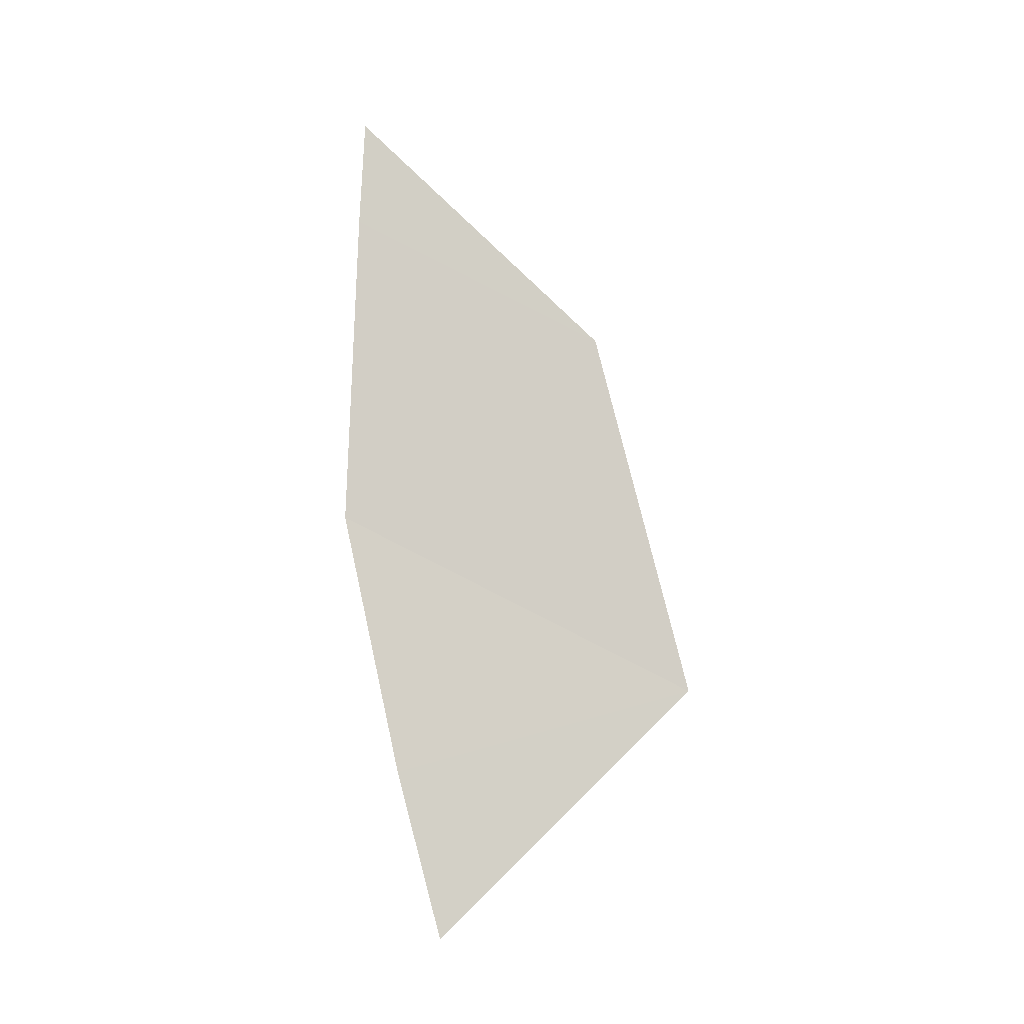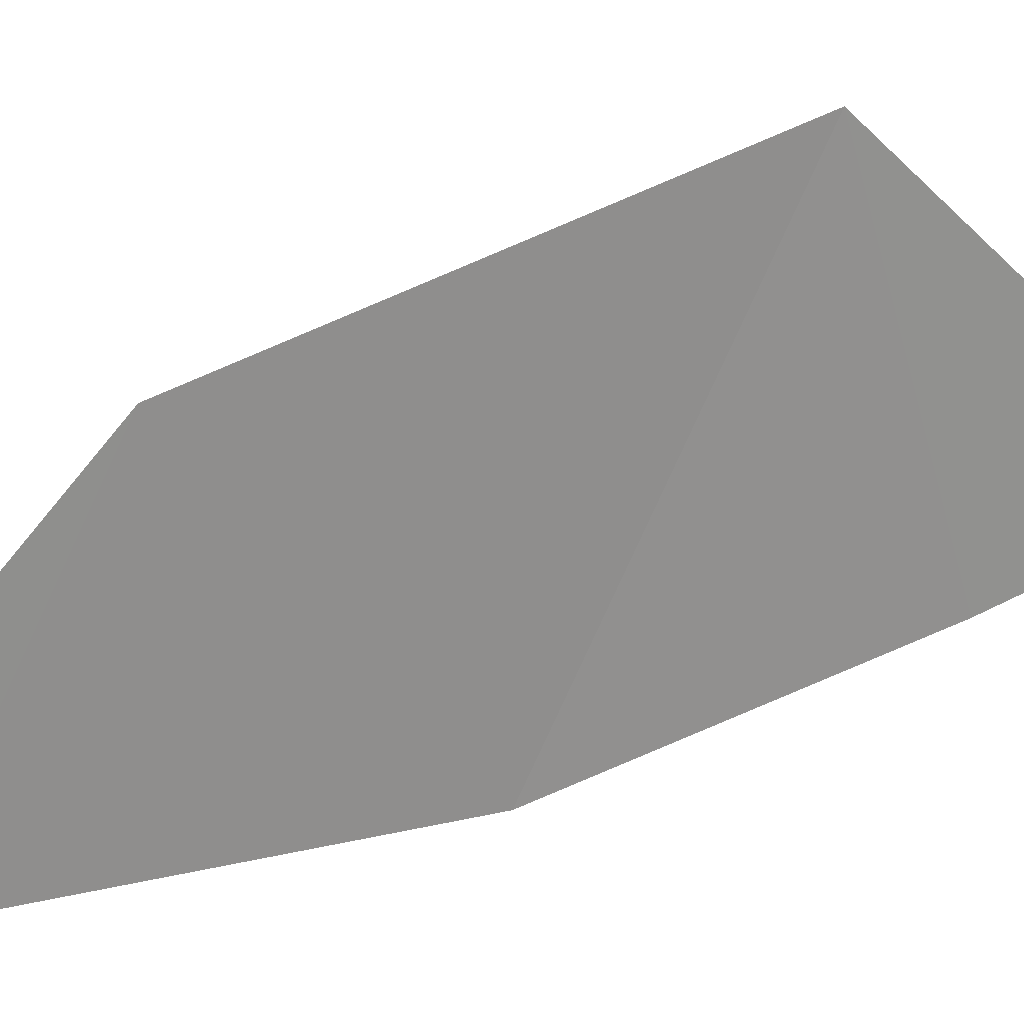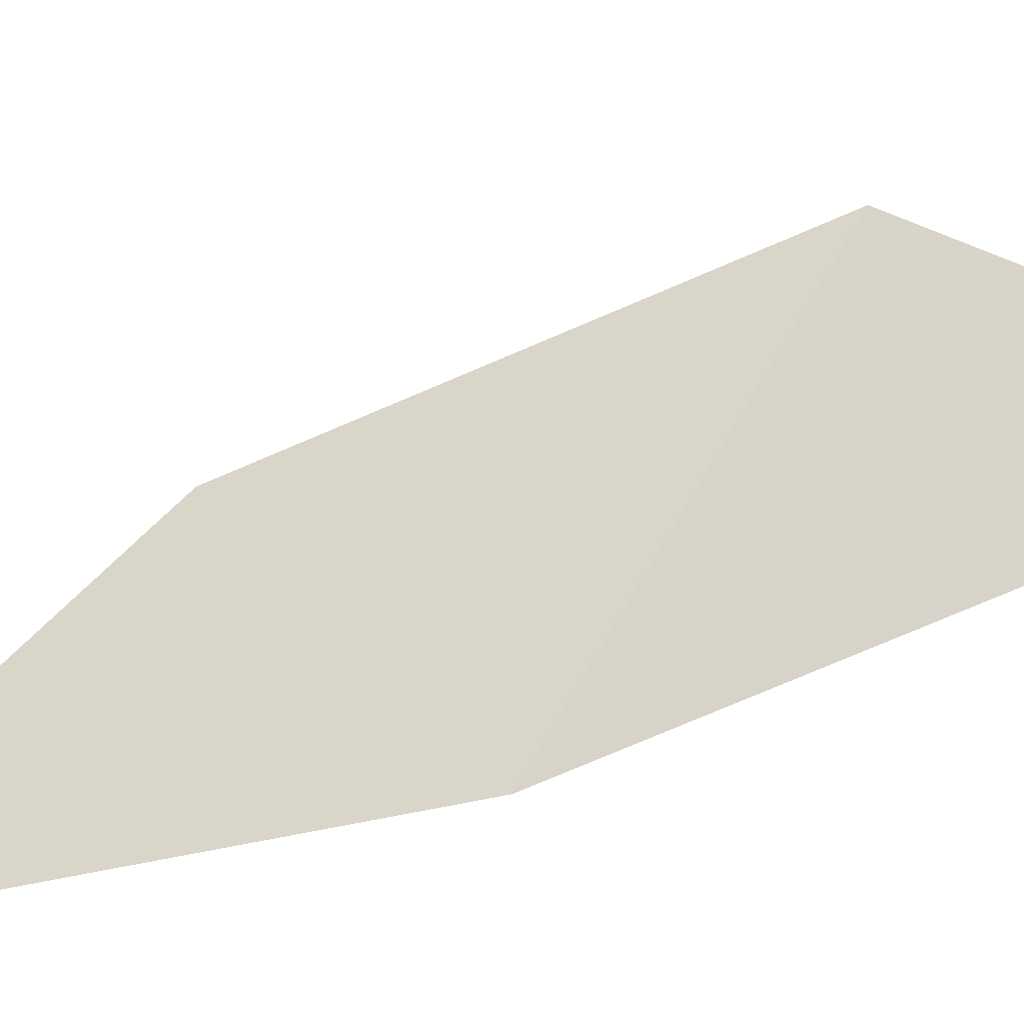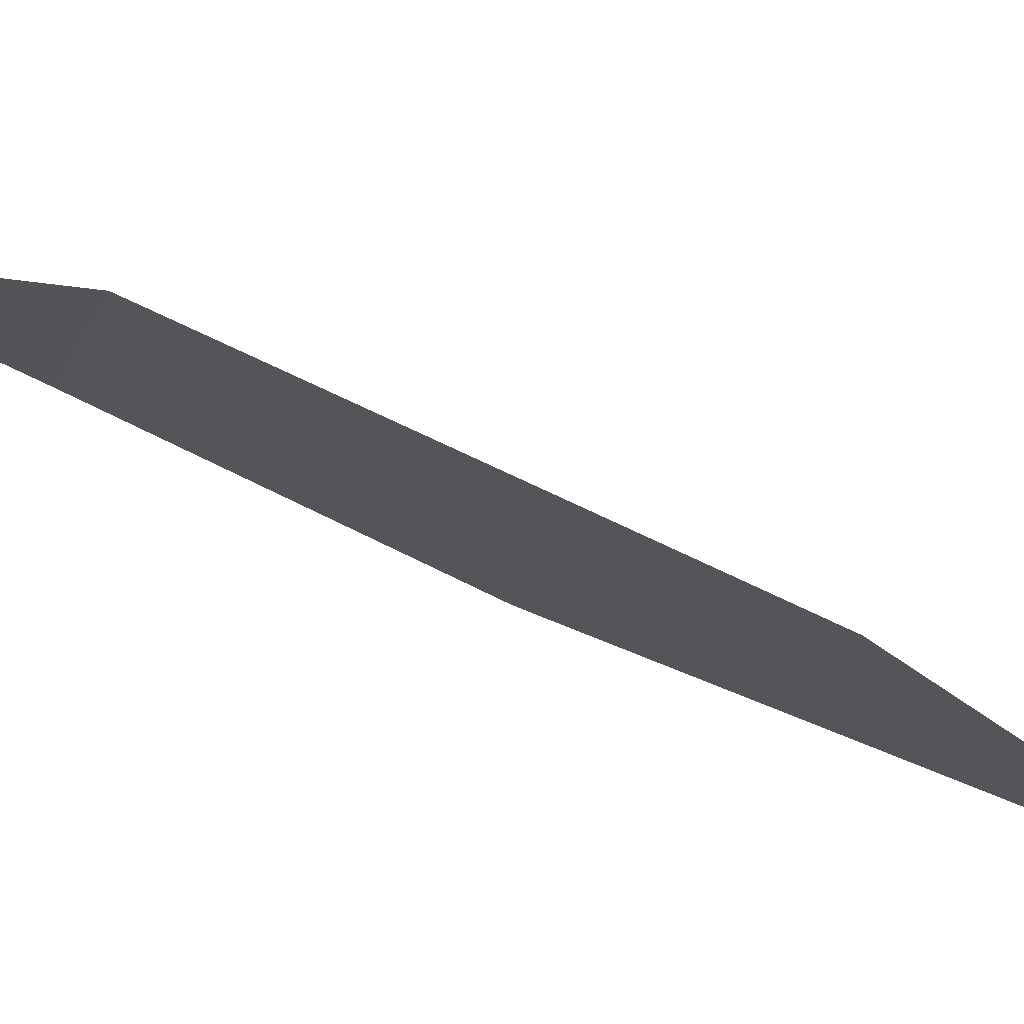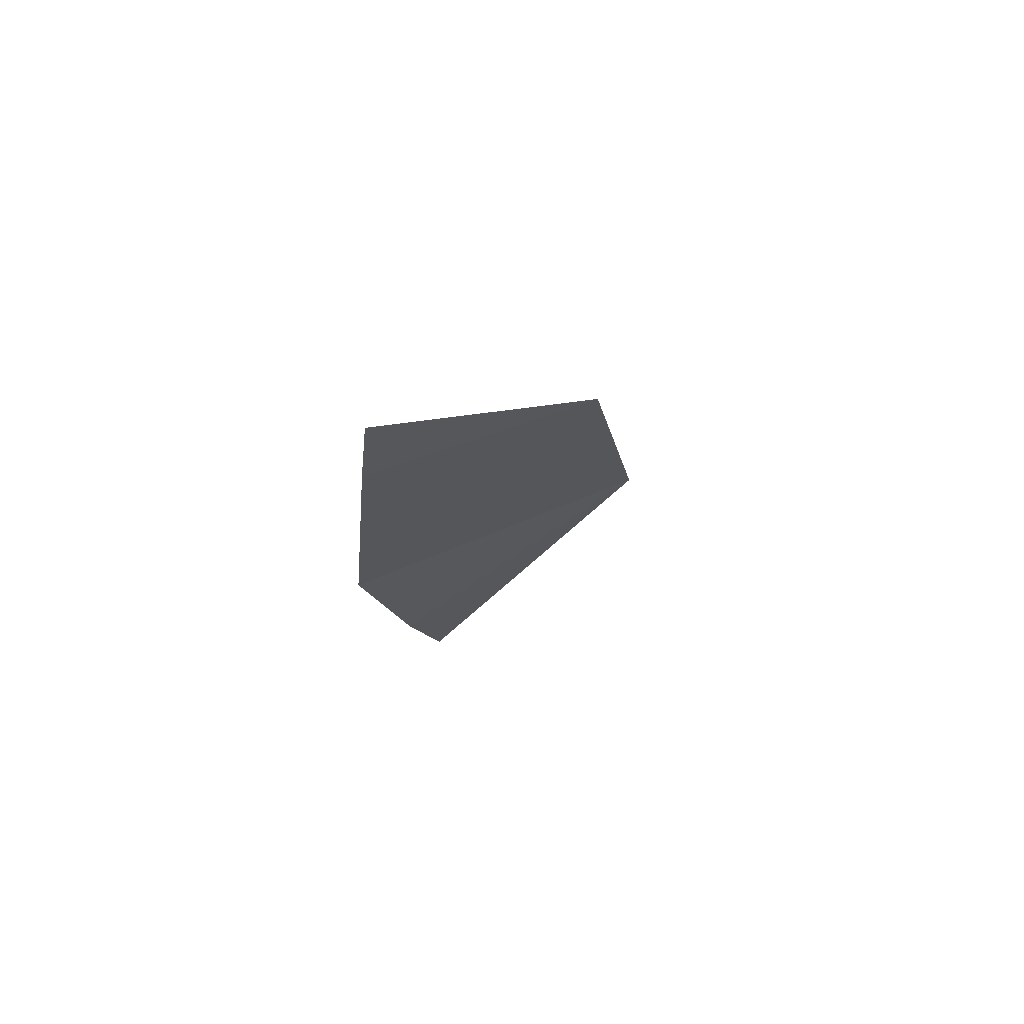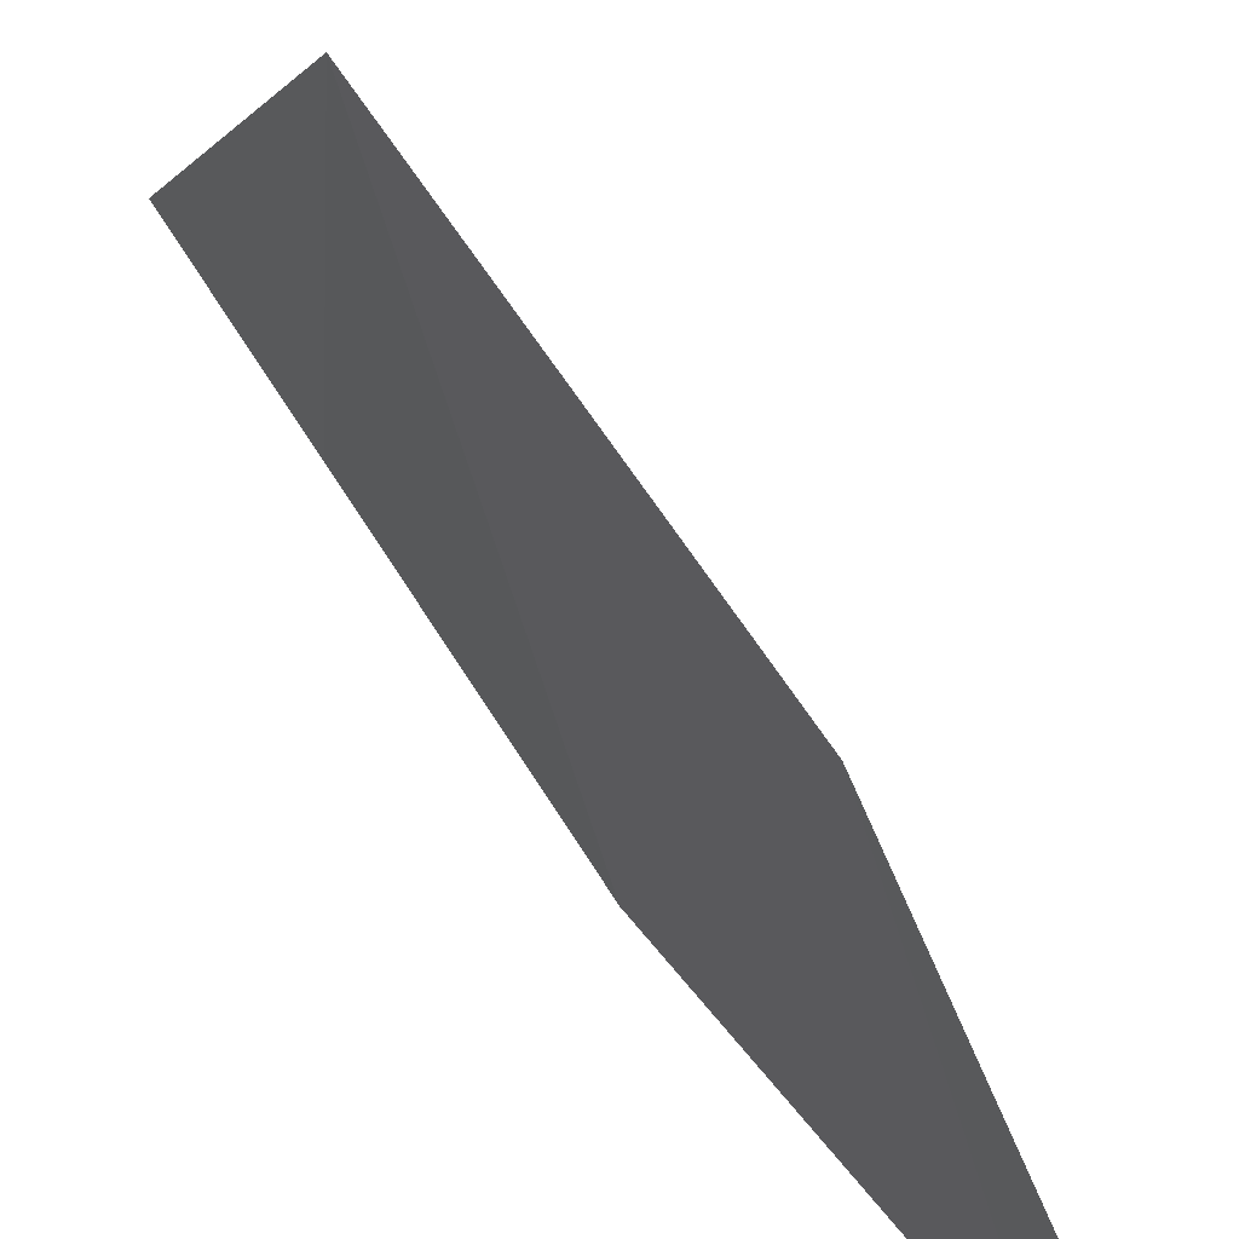
<metadata>
{"format":"obj","ext":"obj","renderer":"f3d","projection":"perspective","resolution":1024,"background":"white","views":[{"elev":-15.9,"azim":97.0,"up":"+Z"},{"elev":29.1,"azim":73.7,"up":"+Y"},{"elev":-42.3,"azim":116.6,"up":"+Y"},{"elev":73.3,"azim":-60.6,"up":"+Y"},{"elev":66.5,"azim":62.7,"up":"+Z"},{"elev":44.6,"azim":-25.1,"up":"+Y"}]}
</metadata>
<code>
o crack_only_10
v 2.825 1.202 -3.503
v 2.842 1.168 -3.368
v 2.828 1.41 -3.303
v 2.905 1.14 -2.803
v 2.895 1.134 -2.891
v 2.868 1.339 -3.003
v 2.865 1.122 -3.153
f 1 3 2
f 4 5 6
f 7 6 5
f 7 3 6
f 3 7 2

</code>
